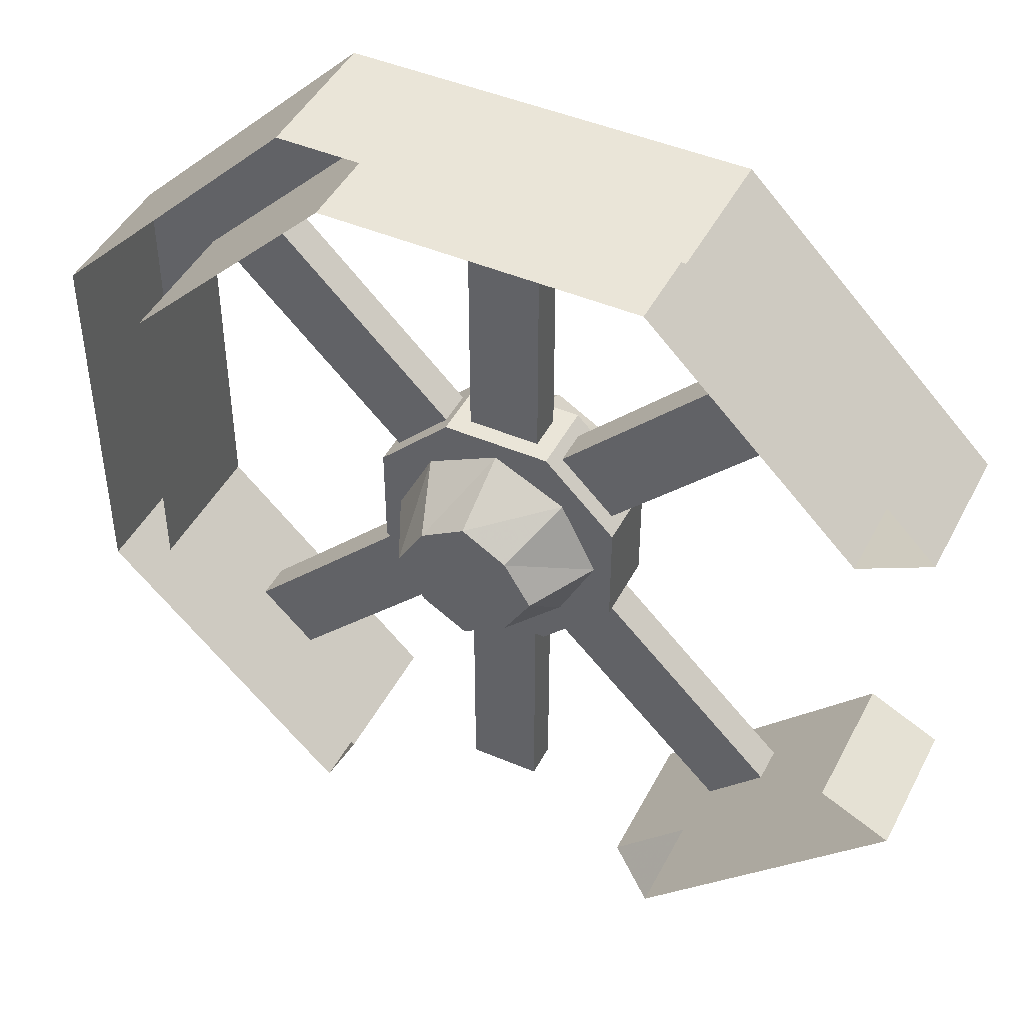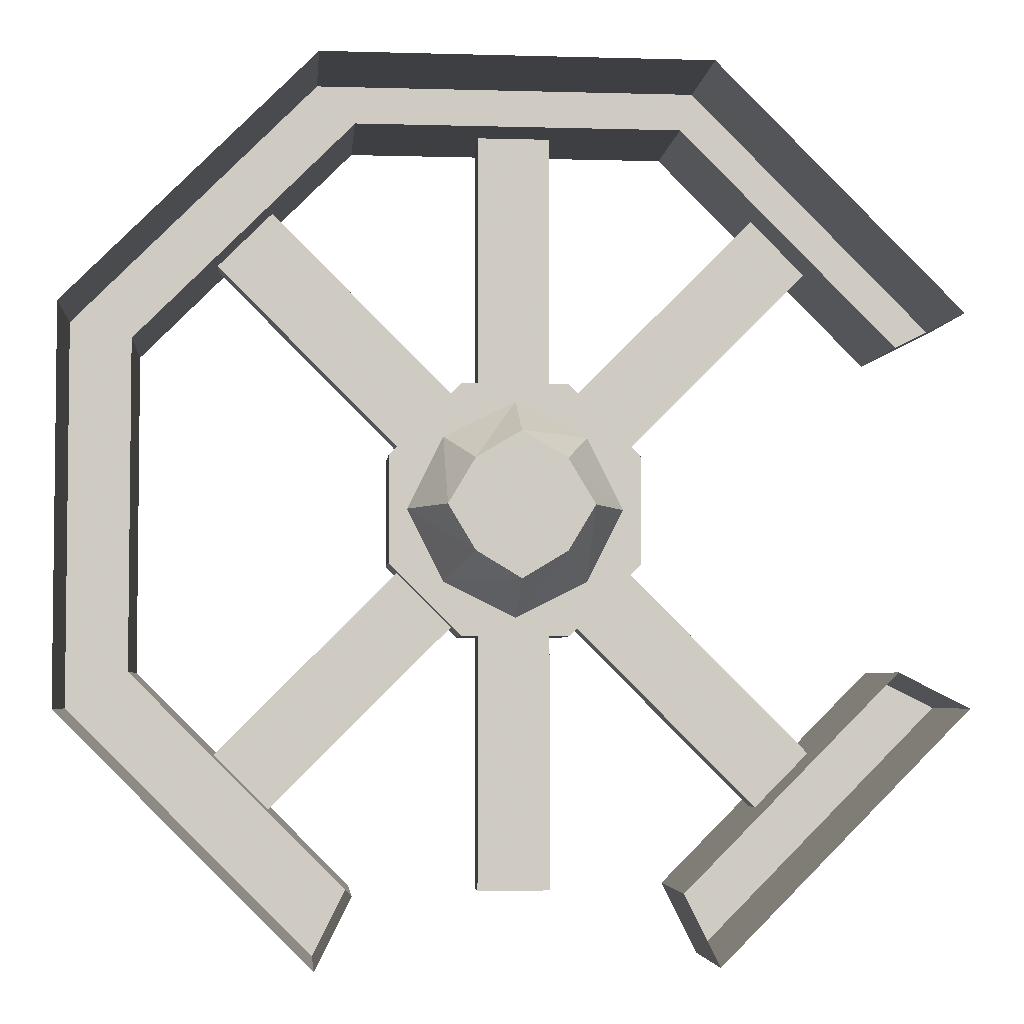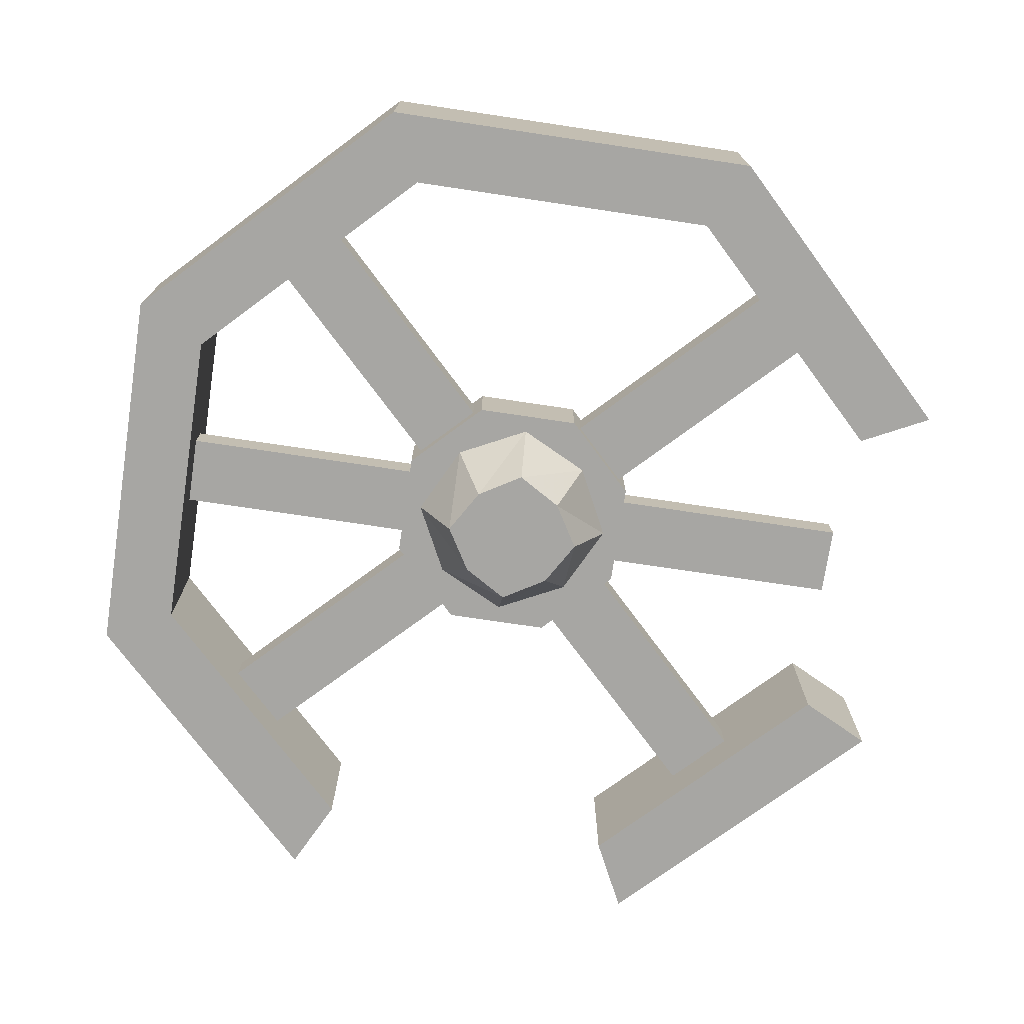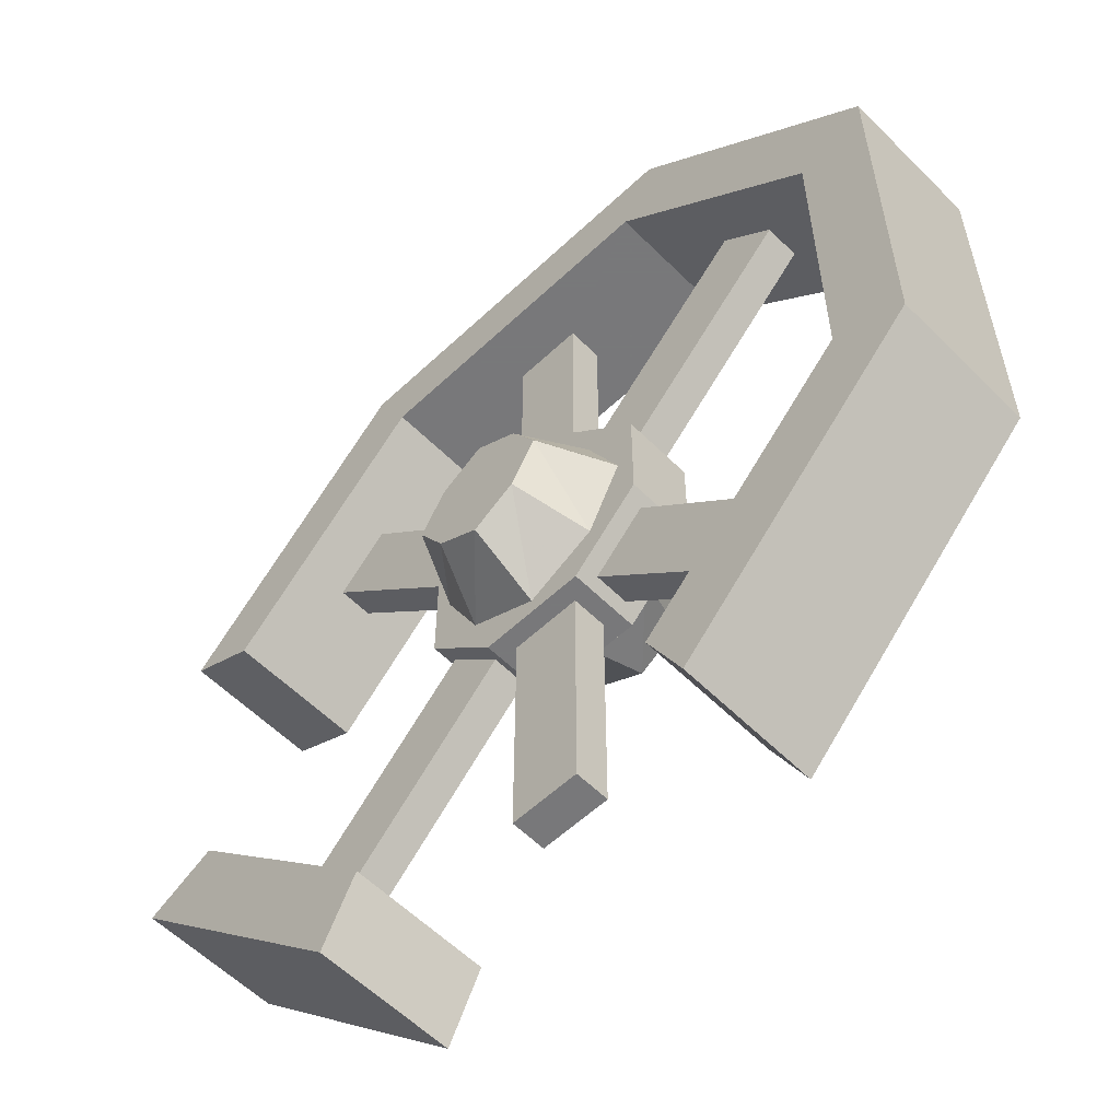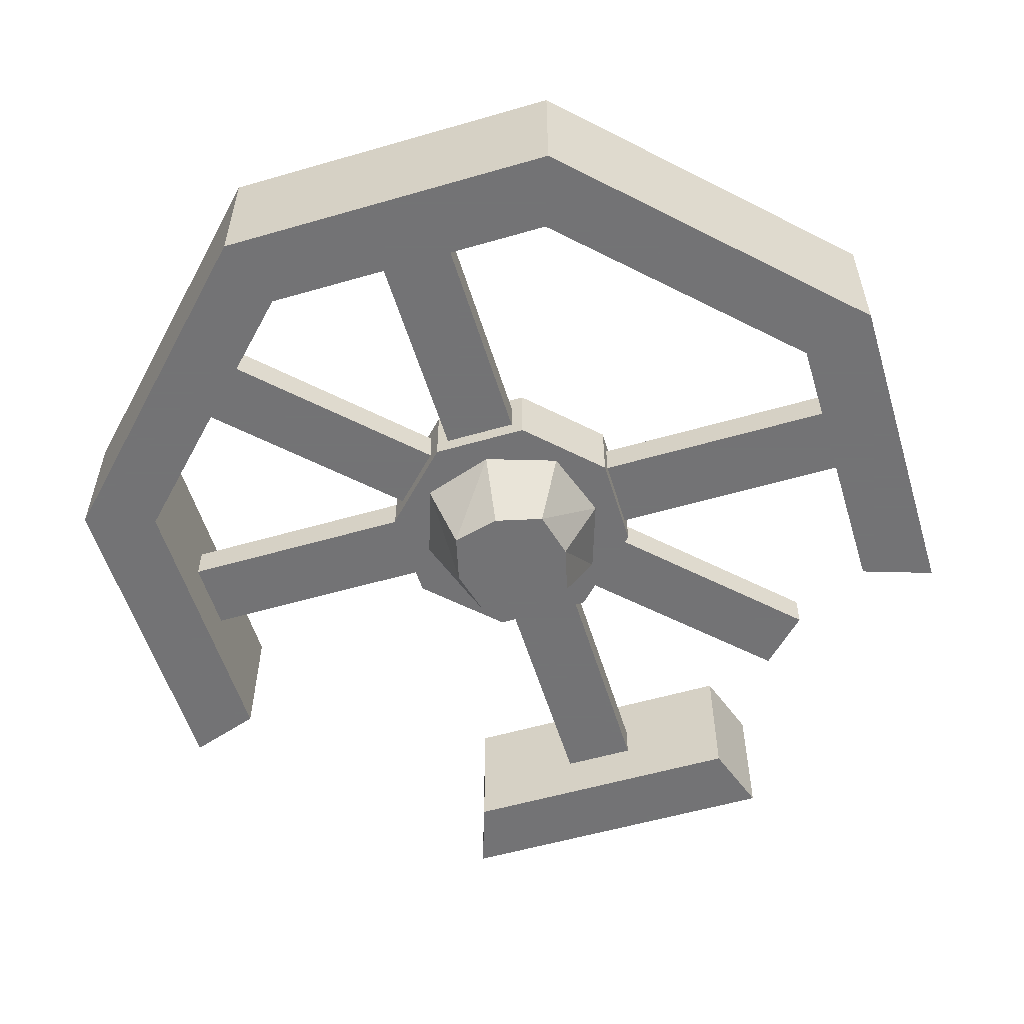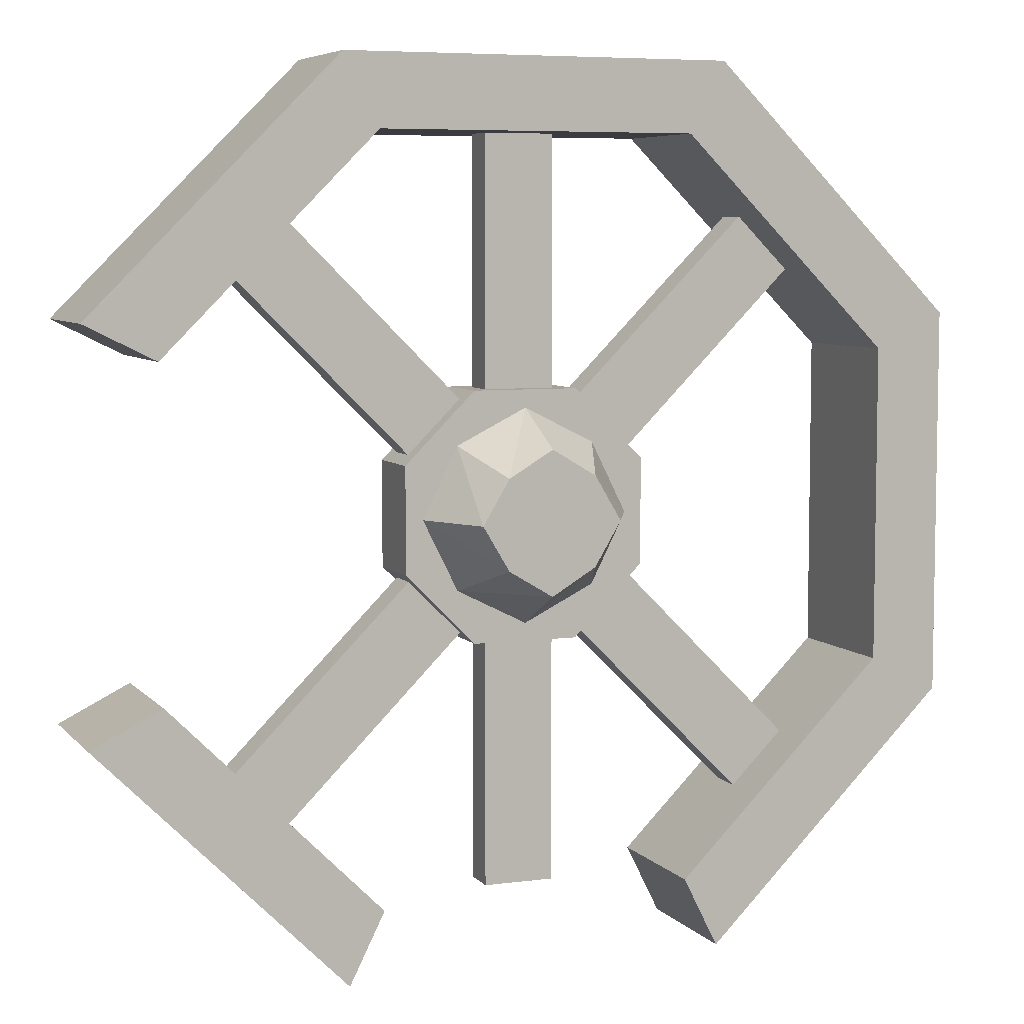
<metadata>
{"format":"obj","ext":"obj","renderer":"f3d","projection":"perspective","resolution":1024,"background":"white","views":[{"elev":45.4,"azim":-153.8,"up":"+Z"},{"elev":-4.2,"azim":174.7,"up":"+Z"},{"elev":-74.2,"azim":81.5,"up":"+Y"},{"elev":-57.6,"azim":44.2,"up":"+Z"},{"elev":-56.0,"azim":61.9,"up":"+Y"},{"elev":6.4,"azim":-21.5,"up":"+Z"}]}
</metadata>
<code>
v 0.1953 -0.1094 -0.2422
v 0.03906 -0.1094 -0.08594
v 0.03906 -0.07812 -0.08594
v 0.1953 -0.07812 -0.2422
v 0.2422 -0.07812 -0.1953
v 0.08594 -0.07812 -0.03906
v 0.08594 -0.1094 -0.03906
v 0.2422 -0.1094 -0.1953
v -0.125 -0.125 -0.03125
v -0.125 -0.125 0.0625
v -0.125 -0.0625 0.0625
v -0.125 -0.0625 -0.03125
v -0.0625 -0.125 -0.09375
v 0.03125 -0.125 0.125
v -0.0625 -0.125 0.125
v -0.0625 -0.0625 0.125
v 0.09375 -0.0625 0.0625
v -0.0625 -0.0625 -0.09375
v 0.03125 -0.125 -0.09375
v 0.09375 -0.125 -0.03125
v 0.09375 -0.125 0.0625
v 0.03125 -0.0625 0.125
v 0.03125 -0.0625 -0.09375
v 0.09375 -0.0625 -0.03125
v -0.07031 -0.1094 -0.08594
v -0.2266 -0.1094 -0.2422
v -0.2266 -0.07812 -0.2422
v -0.07031 -0.07812 -0.08594
v -0.2734 -0.07812 -0.1953
v -0.1172 -0.07812 -0.03906
v -0.2734 -0.1094 -0.1953
v -0.1172 -0.1094 -0.03906
v -0.1172 -0.1094 0.07031
v -0.2734 -0.1094 0.2266
v -0.2734 -0.07812 0.2266
v -0.1172 -0.07812 0.07031
v -0.07031 -0.07812 0.1172
v -0.2266 -0.07812 0.2734
v -0.2266 -0.1094 0.2734
v -0.07031 -0.1094 0.1172
v -0.04688 -0.1094 0.125
v -0.04688 -0.1094 0.3438
v -0.04688 -0.07812 0.3438
v -0.04688 -0.07812 0.125
v 0.01562 -0.07812 0.3438
v 0.01562 -0.07812 0.125
v 0.01562 -0.1094 0.3438
v 0.01562 -0.1094 0.125
v 0.2422 -0.1094 0.2266
v 0.08594 -0.1094 0.07031
v 0.08594 -0.07812 0.07031
v 0.2422 -0.07812 0.2266
v 0.03906 -0.07812 0.1172
v 0.1953 -0.07812 0.2734
v 0.03906 -0.1094 0.1172
v 0.1953 -0.1094 0.2734
v -0.01562 0 -0.04688
v -0.05469 0 -0.02344
v -0.07812 0 0.01562
v -0.05469 0 0.05469
v -0.01562 0 0.07812
v 0.02344 0 0.05469
v 0.04688 0 0.01562
v 0.02344 0 -0.02344
v 0.04688 -0.0625 -0.04688
v -0.01562 -0.0625 -0.07812
v -0.07812 -0.0625 -0.04688
v -0.1094 -0.0625 0.01562
v -0.07812 -0.0625 0.07812
v -0.01562 -0.0625 0.1094
v 0.04688 -0.0625 0.07812
v 0.07812 -0.0625 0.01562
v 0.02344 -0.1875 -0.02344
v 0.04688 -0.1875 0.01562
v 0.02344 -0.1875 0.05469
v -0.01562 -0.1875 0.07812
v -0.05469 -0.1875 0.05469
v -0.07812 -0.1875 0.01562
v -0.05469 -0.1875 -0.02344
v -0.01562 -0.1875 -0.04688
v -0.01562 -0.125 -0.07812
v 0.04688 -0.125 -0.04688
v 0.07812 -0.125 0.01562
v 0.04688 -0.125 0.07812
v -0.01562 -0.125 0.1094
v -0.07812 -0.125 0.07812
v -0.1094 -0.125 0.01562
v -0.07812 -0.125 -0.04688
v 0.375 -0.1562 0.1875
v 0.3125 -0.1562 0.1562
v 0.3125 -0.1562 -0.125
v 0.375 -0.1562 -0.1562
v 0.375 -0.03125 -0.1562
v 0.375 -0.03125 0.1875
v 0.1562 -0.1562 0.4062
v 0.125 -0.1562 0.3438
v 0.125 -0.03125 0.3438
v 0.3125 -0.03125 0.1562
v 0.3125 -0.03125 -0.125
v 0.125 -0.1562 -0.3125
v 0.1562 -0.1562 -0.375
v 0.1562 -0.03125 -0.375
v -0.3438 -0.1562 -0.125
v -0.4062 -0.1562 -0.1562
v -0.1875 -0.1562 -0.375
v -0.1562 -0.1562 -0.3125
v -0.1562 -0.03125 -0.3125
v -0.3438 -0.03125 -0.125
v -0.4062 -0.03125 -0.1562
v -0.1875 -0.03125 -0.375
v -0.1562 -0.1562 0.3438
v -0.1875 -0.1562 0.4062
v -0.4062 -0.1562 0.1875
v -0.3438 -0.1562 0.1562
v -0.3438 -0.03125 0.1562
v -0.1562 -0.03125 0.3438
v 0.1562 -0.03125 0.4062
v -0.1875 -0.03125 0.4062
v -0.4062 -0.03125 0.1875
v 0.125 -0.03125 -0.3125
v 0.01562 -0.1094 -0.09375
v 0.01562 -0.1094 -0.3125
v 0.01562 -0.07812 -0.3125
v 0.01562 -0.07812 -0.09375
v -0.04688 -0.07812 -0.3125
v -0.04688 -0.07812 -0.09375
v -0.04688 -0.1094 -0.09375
v -0.04688 -0.1094 -0.3125
f 1 2 3
f 1 3 4
f 4 3 5
f 5 3 6
f 5 6 7
f 5 7 8
f 8 7 1
f 1 7 2
f 25 26 27
f 25 27 28
f 28 27 29
f 28 29 30
f 30 29 31
f 30 31 32
f 32 31 26
f 32 26 25
f 33 34 35
f 33 35 36
f 36 35 37
f 37 35 38
f 37 38 39
f 37 39 40
f 40 39 33
f 33 39 34
f 41 42 43
f 41 43 44
f 44 43 45
f 44 45 46
f 46 45 47
f 46 47 48
f 48 47 42
f 48 42 41
f 49 50 51
f 49 51 52
f 52 51 53
f 52 53 54
f 54 53 55
f 54 55 56
f 56 55 50
f 56 50 49
f 57 58 59
f 57 59 60
f 57 60 61
f 57 61 62
f 57 62 63
f 57 63 64
f 57 64 65
f 57 65 66
f 57 66 58
f 58 66 67
f 58 67 59
f 59 67 68
f 59 68 60
f 60 68 69
f 60 69 61
f 61 69 70
f 61 70 62
f 62 70 71
f 62 71 63
f 63 71 72
f 63 72 64
f 64 72 65
f 73 74 75
f 73 75 76
f 73 76 77
f 73 77 78
f 73 78 79
f 73 79 80
f 73 80 81
f 73 81 82
f 73 82 74
f 74 82 83
f 74 83 75
f 75 83 84
f 75 84 76
f 76 84 85
f 76 85 77
f 77 85 86
f 77 86 78
f 78 86 87
f 78 87 79
f 79 87 88
f 79 88 80
f 80 88 81
f 89 90 91
f 89 91 92
f 89 92 93
f 89 93 94
f 89 94 95
f 89 95 96
f 89 96 90
f 90 96 97
f 90 97 98
f 90 98 91
f 91 98 99
f 91 99 100
f 91 100 92
f 92 100 101
f 92 101 102
f 92 102 93
f 103 104 105
f 103 105 106
f 103 106 107
f 103 107 108
f 103 108 104
f 104 108 109
f 104 109 105
f 105 109 110
f 105 110 106
f 106 110 107
f 111 112 113
f 111 113 114
f 111 114 115
f 111 115 116
f 111 116 96
f 111 96 112
f 112 96 95
f 112 95 117
f 112 117 118
f 112 118 113
f 113 118 119
f 113 119 114
f 114 119 115
f 101 100 120
f 101 120 102
f 95 94 117
f 116 97 96
f 99 120 100
f 121 122 123
f 121 123 124
f 124 123 125
f 124 125 126
f 126 125 127
f 127 125 128
f 127 128 122
f 127 122 121
f 125 123 122
f 125 122 128
f 9 10 11
f 9 11 12
f 9 12 13
f 9 13 14
f 9 14 10
f 10 14 15
f 10 15 16
f 10 16 11
f 11 16 17
f 11 17 12
f 12 17 18
f 12 18 13
f 13 18 19
f 13 19 14
f 14 19 20
f 14 20 21
f 14 21 17
f 14 17 22
f 14 22 15
f 15 22 16
f 16 22 17
f 20 19 23
f 20 23 24
f 20 24 21
f 21 24 17
f 17 24 23
f 17 23 18
f 18 23 19

</code>
